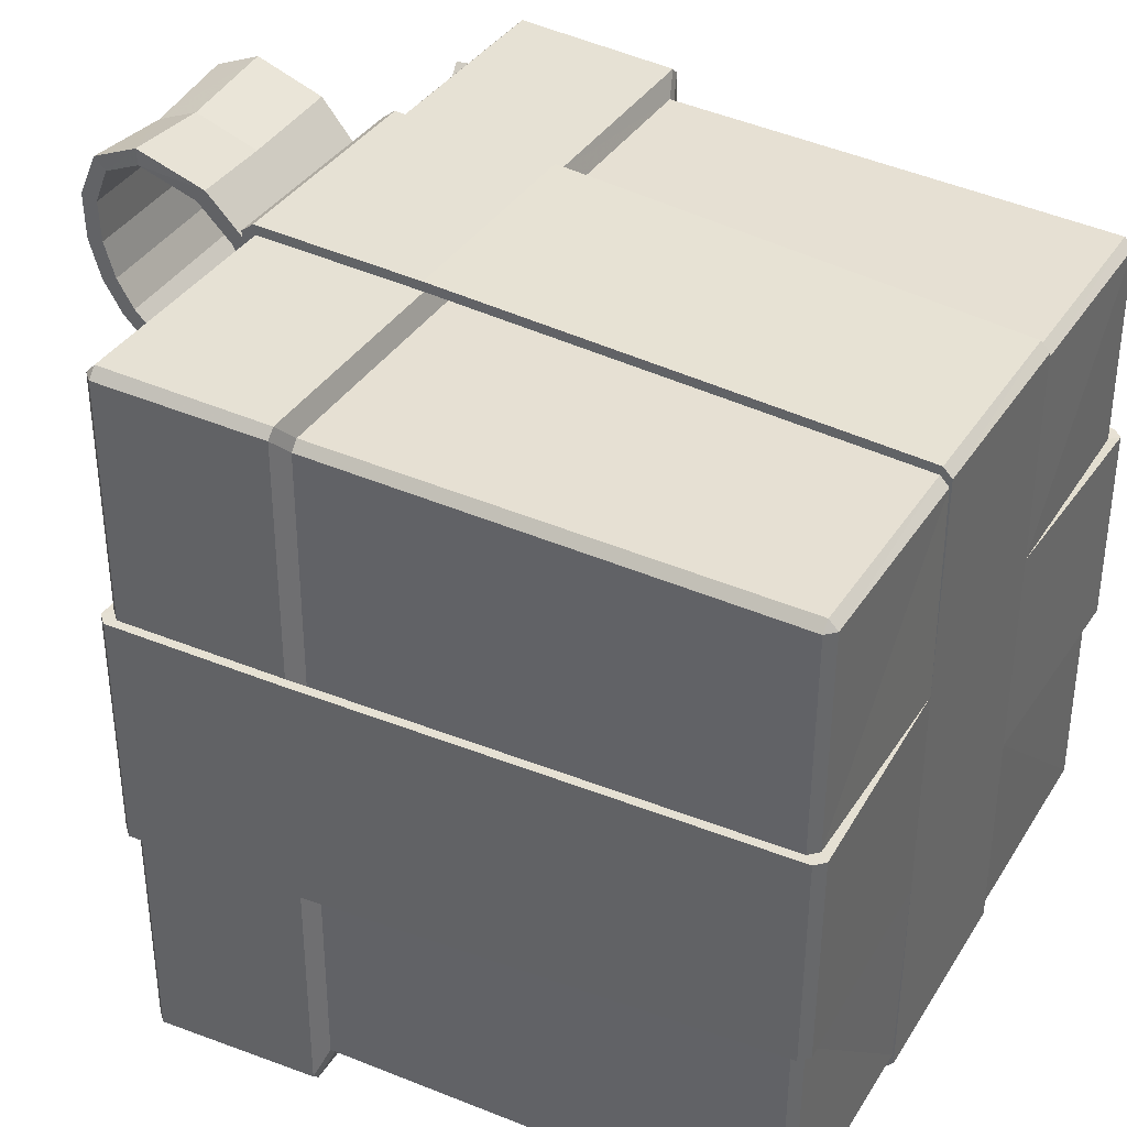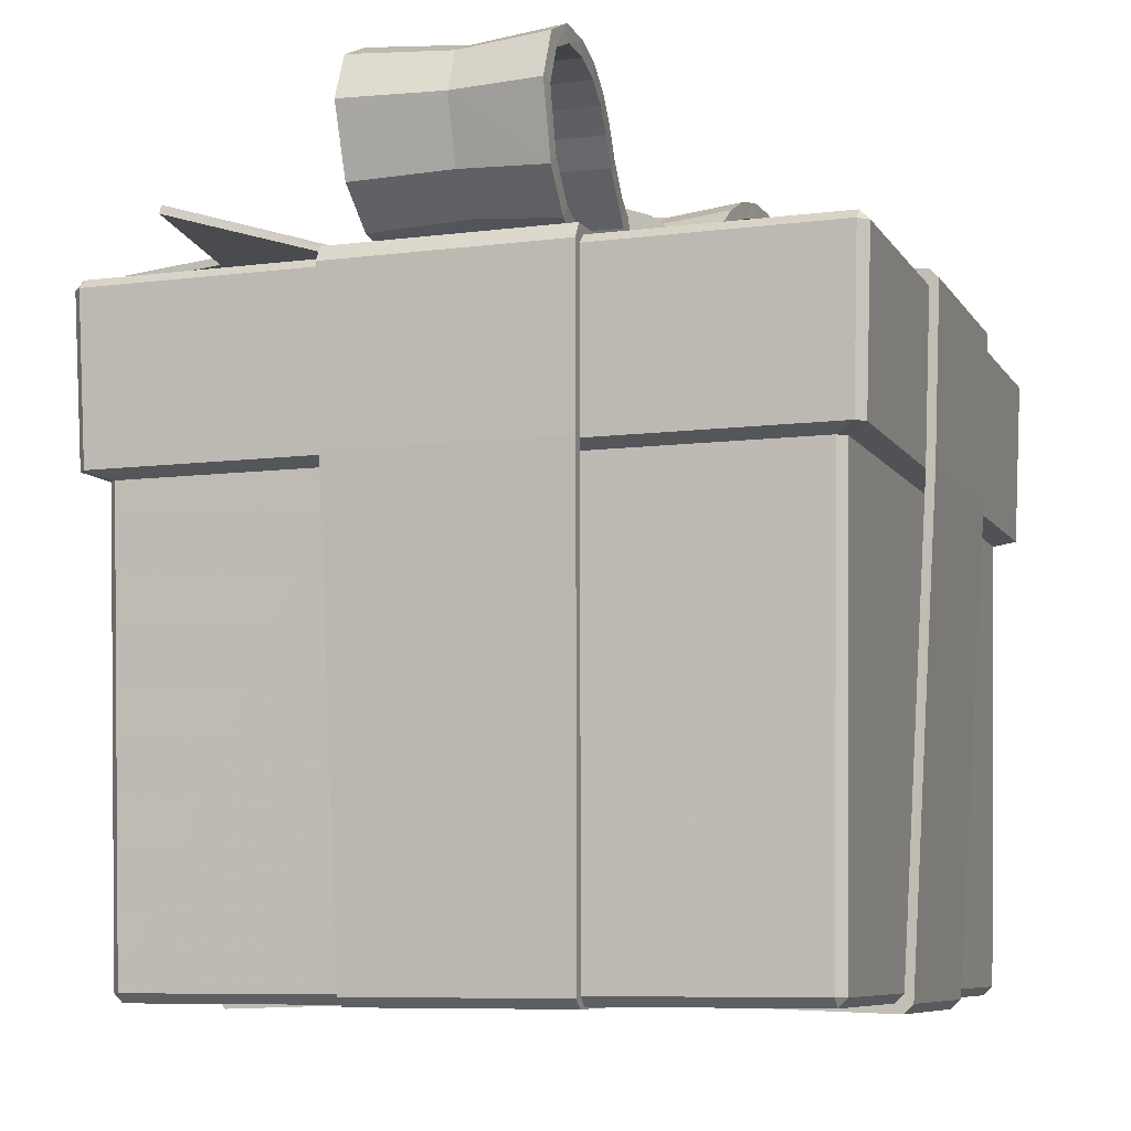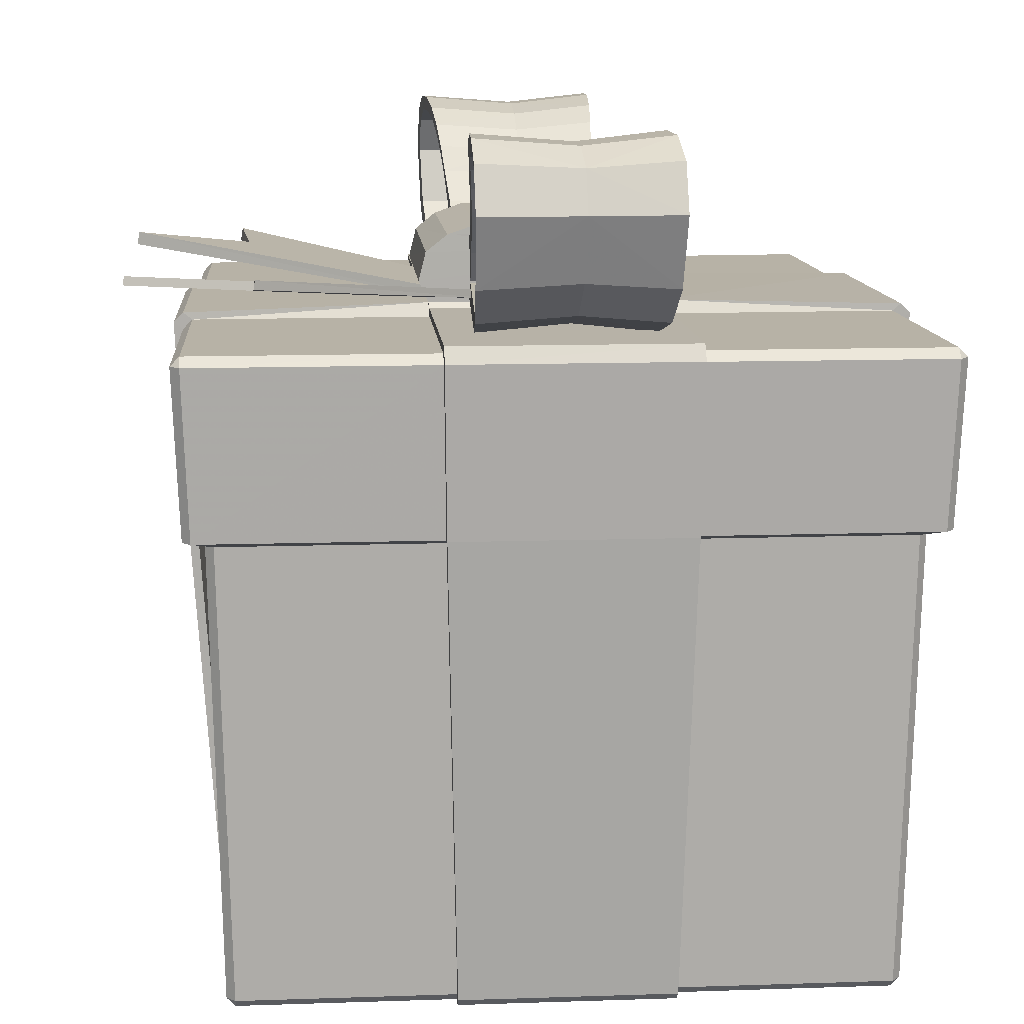
<metadata>
{"format":"obj","ext":"obj","renderer":"f3d","projection":"perspective","resolution":1024,"background":"white","views":[{"elev":38.4,"azim":-61.2,"up":"+Z"},{"elev":-7.7,"azim":-161.1,"up":"+Y"},{"elev":12.5,"azim":174.3,"up":"+Y"}]}
</metadata>
<code>
o cs_gift_reference
v 1.752 18.16 -2.71
v 2.459 17.91 -2.706
v -2.913 17.5 -2.749
v 2.995 17.5 -2.706
v 2.853 16.26 2.647
v 3.08 16.78 2.647
v -2.931 17.47 2.826
v 2.9 17.5 2.647
v 2.393 17.91 2.647
v 1.689 18.15 2.664
v 3.02 15.75 -9.268
v 8.864 15.93 -8.627
v -2.831 16.13 -9.166
v 7.848 0.1511 -2.63
v 7.924 0.3686 2.55
v 8.066 0.3686 -2.624
v 8.997 11.73 -2.833
v 8.924 16.11 -2.879
v -7.926 -0.07744 2.67
v -7.731 0.1511 2.669
v -8.749 11.66 -8.882
v -8.529 15.71 9.215
v -8.531 15.93 8.978
v 8.469 11.66 8.466
v 8.707 15.93 -2.885
v -8.807 15.71 2.98
v -7.686 0.1511 8.075
v 2.72 0.1511 -7.917
v 8.933 11.66 -8.491
v 8.733 11.66 -8.702
v -7.821 0.3686 -8.372
v -7.819 0.1511 -8.145
v -7.775 0.1511 -2.738
v -8.397 11.66 9.052
v -2.89 15.71 9.085
v -2.845 11.66 8.923
v -2.603 0.3221 8.399
v -2.845 11.69 9.163
v -8.846 16.11 -3.02
v 2.84 16.13 2.822
v 8.55 15.93 2.856
v 7.996 0.3686 -8.021
v 2.724 0.3686 -8.138
v -2.549 0.3221 -8.512
v -2.549 0.3686 -8.255
v -7.685 0.3686 8.303
v 7.559 0.3686 7.935
v -2.85 16.13 -2.936
v 2.929 16.13 -2.892
v -2.863 16.26 -2.749
v 2.802 11.48 -8.345
v 2.974 11.66 -8.835
v -2.623 11.48 -8.467
v -2.786 11.66 -8.967
v -1.957 18.92 -4.071
v -1.981 18.63 -4.381
v -2.043 19.23 -4.914
v -2.02 19.54 -4.613
v -2.088 20.08 -5.266
v -2.172 20.09 -6.245
v -2.293 20.29 -8.229
v -2.238 20.3 -7.172
v -2.226 20.72 -7.126
v -2.321 19.92 -9.113
v -2.274 17.37 -9.34
v -2.286 17.6 -9.018
v -2.213 16.48 -8.346
v -1.838 16.32 -2.169
v 2.876 16.05 -0.3013
v 10.26 17.17 -4.136
v 1.22 16.52 -2.715
v 2.864 16.25 -0.2711
v 7.184 17.14 -5.207
v 7.167 17.57 -8.339
v 7.207 16.93 -5.261
v 10.28 16.96 -4.19
v 7.189 17.36 -8.393
v 1.233 16.33 -2.745
v 7.311 16.97 4.569
v 7.492 17 7.819
v 7.55 16.68 7.819
v 2.861 16.31 0.1058
v 1.337 16.09 2.615
v 10.26 17.08 3.36
v 7.369 16.65 4.569
v 1.369 15.86 2.615
v 2.894 16.08 0.1058
v 10.2 17.4 3.36
v 1.876 16.01 2.14
v -1.908 17.52 1.651
v 1.923 17.52 3.297
v 1.896 17.19 1.728
v -1.838 17.23 0.0634
v -1.861 16.01 0.4941
v 8.125 0.1455 2.556
v 8.778 15.71 2.862
v 8.393 15.93 8.597
v 8.767 16.11 2.862
v -8.629 15.93 -3.022
v -9.079 15.87 -3.018
v -8.037 0.3686 -8.143
v -7.97 -0.07744 -2.737
v 7.707 0.1511 2.544
v 8.267 0.1455 -2.618
v 7.902 -0.07744 2.55
v 8.044 -0.07744 -2.624
v -8.193 0.1455 -2.735
v -7.992 0.3686 -2.736
v 8.621 15.71 8.603
v -8.905 15.71 -9.02
v -8.701 11.66 -2.975
v -8.797 16.11 2.98
v -2.882 16.21 2.826
v -8.58 15.93 2.978
v -2.889 15.93 8.851
v -8.149 0.1455 2.672
v -8.871 11.73 2.934
v -9.03 15.87 2.982
v 7.565 0.1511 7.718
v 7.779 11.48 8.16
v -7.908 11.48 8.533
v -8.048 11.48 -8.589
v 8.227 11.48 -8.224
v 2.749 15.71 8.955
v 8.387 15.71 8.824
v 8.935 15.71 -2.879
v 9.092 15.71 -8.62
v -8.758 15.71 8.98
v -8.604 11.66 8.839
v -8.68 15.71 -9.26
v -8.545 11.66 -9.099
v -8.678 15.93 -9.022
v 3.017 15.93 -8.759
v -2.549 0.1511 -8.031
v 2.478 0.3221 8.273
v -2.602 0.1511 7.956
v -2.603 0.3686 8.18
v -2.889 16.06 9.089
v 2.752 15.93 8.724
v -2.567 0.1033 -2.799
v -2.585 0.1033 2.685
v 2.561 0.1033 2.642
v 2.641 0.1033 -2.761
v 2.752 16.06 8.958
v 2.84 15.93 2.896
v -2.87 16.13 2.862
v -2.87 15.93 2.937
v -2.89 15.75 9.33
v -2.679 11.48 8.409
v 2.706 11.66 8.794
v 2.55 11.48 8.284
v 8.258 11.66 8.666
v -7.904 0.3686 8.077
v 1.923 17.52 -3.297
v -1.861 16.01 -2.14
v -1.838 17.23 -1.709
v 7.783 0.3686 7.724
v 8.136 11.48 2.636
v 8.427 11.48 -8.012
v 8.281 11.48 -2.688
v -8.207 11.48 -2.808
v -8.252 11.48 -8.372
v -7.948 0.3686 2.67
v -8.116 11.48 8.32
v 3.02 15.71 -8.989
v 3.017 16.13 -9.03
v 2.974 11.69 -9.109
v 2.724 0.3221 -8.392
v 2.72 0.1033 -8.165
v -1.861 16.74 2.26
v 2.237 16.79 8.129
v 2.299 17.6 9.018
v -2.286 17.6 9.018
v -2.321 19.92 9.113
v 2.336 19.03 9.507
v -2.293 20.29 8.229
v 2.251 20.3 7.172
v 2.186 20.09 6.245
v 2.058 19.23 4.914
v -1.981 18.63 4.381
v 2.08 19.51 4.641
v 2.017 18.9 4.1
v 1.996 18.63 4.381
v 1.946 18.16 3.286
v 2.14 16.48 6.891
v 1.876 16.74 2.26
v 1.896 16.36 2.178
v 2.275 16.51 8.326
v 2.334 19.92 9.113
v 2.344 20.66 8.309
v 2.306 20.29 8.229
v 2.221 20.45 6.113
v 2.149 20.05 5.288
v 2.12 19.72 5.501
v 7.99 0.1511 -7.803
v 8.207 0.3686 -7.797
v 2.372 19.07 9.862
v 2.37 20.19 9.361
v -0.1128 20.05 9.236
v 2.338 17.4 9.31
v -0.1132 19.05 9.683
v -0.08987 16.65 8.227
v 2.174 16.12 6.992
v -1.838 16.32 2.169
v -0.002143 16.55 2.219
v -0.0663 16.3 6.941
v -2.213 16.48 8.346
v -0.1046 17.5 9.163
v -2.274 17.37 9.34
v -2.307 19.07 9.899
v -2.28 20.7 8.317
v -0.1062 20.47 8.269
v -2.159 20.49 6.1
v -0.07732 20.27 6.18
v -0.06107 19.88 5.395
v -1.957 18.92 4.071
v -0.04545 19.37 4.778
v -0.01356 18 3.407
v -0.002143 17.02 1.82
v -0.03053 18.76 4.242
v -0.0931 20.49 7.151
v 2.289 20.68 7.13
v -2.126 16.48 6.891
v -2.113 16.09 7.002
v -2.224 16.79 8.129
v -2.323 19.03 9.507
v -2.306 20.22 9.387
v -2.226 20.72 7.126
v -2.238 20.3 7.172
v -2.172 20.09 6.245
v -2.106 19.72 5.501
v -2.088 20.08 5.266
v -2.043 19.23 4.914
v -2.02 19.54 4.613
v -1.889 18.19 1.616
v 8.871 15.71 -8.854
v -2.106 19.72 -5.501
v 2.058 19.23 -4.914
v -1.908 17.52 -3.297
v 1.876 16.74 -2.26
v -1.861 16.74 -2.26
v 2.14 16.48 -6.891
v -2.126 16.48 -6.891
v -2.224 16.79 -8.129
v -2.323 19.03 -9.507
v 2.336 19.03 -9.507
v 2.12 19.72 -5.501
v 1.896 16.36 -2.178
v 2.237 16.79 -8.129
v 2.299 17.6 -9.018
v 2.344 20.66 -8.309
v 2.334 19.92 -9.113
v 2.306 20.29 -8.229
v 2.251 20.3 -7.172
v 2.186 20.09 -6.245
v 2.017 18.9 -4.1
v 1.996 18.63 -4.381
v 1.946 18.16 -3.286
v 1.876 16.01 -2.14
v 2.289 20.68 -7.13
v -0.1062 20.47 -8.269
v -0.1128 20.05 -9.236
v 2.37 20.19 -9.361
v 2.372 19.07 -9.862
v -0.1132 19.05 -9.683
v 2.338 17.4 -9.31
v 2.275 16.51 -8.326
v -0.1046 17.5 -9.163
v -0.08987 16.65 -8.227
v 2.174 16.12 -6.992
v -0.002143 16.55 -2.219
v -0.0663 16.3 -6.941
v -2.113 16.09 -7.002
v -2.307 19.07 -9.899
v -2.306 20.22 -9.387
v -2.28 20.7 -8.317
v -0.07732 20.27 -6.18
v -0.0931 20.49 -7.151
v -2.159 20.49 -6.1
v -0.04545 19.37 -4.778
v -0.01356 18 -3.407
v -1.889 18.19 -3.261
v 1.896 17.19 -1.728
v -0.002143 17.02 -1.82
v -0.03053 18.76 -4.242
v 2.08 19.51 -4.641
v 2.149 20.05 -5.288
v -0.06107 19.88 -5.395
v 2.221 20.45 -6.113
v 2.706 11.69 9.031
v -2.602 0.1033 8.168
v -3.092 16.78 -2.749
v -3.117 16.75 2.826
v -2.411 17.87 2.826
v -2.394 17.91 -2.749
v -1.691 18.16 -2.745
v -1.705 18.11 2.809
v 3.174 16.78 -2.706
v -2.786 11.69 -9.245
v -2.83 15.75 -9.407
v -2.83 15.71 -9.125
v -2.831 15.93 -8.89
v -8.652 11.66 2.932
v -8.161 11.48 2.756
v -2.549 0.1033 -8.282
v 8.778 11.66 -2.839
v 7.99 11.48 7.96
v 8.842 11.73 2.819
v 9 15.87 2.868
v 9.157 15.87 -2.873
v -2.85 15.93 -2.977
v -8.856 15.71 -3.02
v -8.919 11.73 -2.973
v 8.624 11.66 2.813
v 2.929 15.93 -2.931
v 2.939 16.26 -2.706
v 2.478 0.3686 8.058
v 2.481 0.1511 7.837
v 2.481 0.1033 8.046
v 2.749 15.75 9.196
f 241 242 243
f 113 147 146
f 295 296 1
f 295 1 2
f 3 295 2
f 3 2 4
f 298 3 4
f 298 292 3
f 316 292 298
f 316 50 292
f 6 113 5
f 6 293 113
f 7 293 6
f 7 6 8
f 294 7 8
f 294 8 9
f 9 297 294
f 9 10 297
f 30 165 236
f 30 52 165
f 11 299 300
f 11 167 299
f 25 133 315
f 25 12 133
f 166 48 49
f 166 13 48
f 195 143 28
f 195 14 143
f 167 44 299
f 167 168 44
f 111 163 108
f 111 303 163
f 308 15 95
f 308 314 15
f 306 15 314
f 306 16 15
f 14 104 106
f 14 16 104
f 17 104 16
f 17 16 306
f 126 17 306
f 126 310 17
f 126 18 310
f 126 25 18
f 20 116 19
f 20 163 116
f 34 128 129
f 34 22 128
f 196 123 159
f 196 42 123
f 110 131 21
f 110 130 131
f 35 23 22
f 35 115 23
f 125 24 109
f 125 152 24
f 12 126 127
f 12 25 126
f 23 26 128
f 23 114 26
f 46 164 153
f 46 121 164
f 163 27 153
f 163 20 27
f 47 318 119
f 47 317 318
f 16 195 196
f 16 14 195
f 28 42 195
f 28 43 42
f 127 30 236
f 127 29 30
f 132 301 130
f 132 302 301
f 162 31 101
f 162 122 31
f 134 33 32
f 134 140 33
f 137 150 317
f 137 36 150
f 137 291 37
f 137 136 291
f 34 35 22
f 34 36 35
f 133 49 315
f 133 166 49
f 37 36 137
f 37 38 36
f 45 52 54
f 45 43 52
f 99 50 311
f 99 39 50
f 40 113 146
f 40 5 113
f 41 5 145
f 41 98 5
f 11 13 166
f 11 300 13
f 42 51 123
f 42 43 51
f 45 51 43
f 45 53 51
f 31 53 45
f 31 122 53
f 33 140 102
f 44 54 299
f 44 45 54
f 46 149 121
f 46 137 149
f 137 151 149
f 137 317 151
f 47 151 317
f 47 120 151
f 103 142 105
f 302 48 13
f 302 311 48
f 139 40 144
f 139 145 40
f 49 50 316
f 49 48 50
f 123 52 30
f 123 51 52
f 53 52 51
f 53 54 52
f 54 53 122
f 54 122 131
f 109 97 125
f 282 56 239
f 282 55 56
f 55 57 56
f 55 58 57
f 58 237 57
f 58 59 237
f 279 237 59
f 279 60 237
f 63 60 279
f 63 62 60
f 63 61 62
f 63 276 61
f 276 64 61
f 276 275 64
f 274 64 275
f 274 245 64
f 65 245 274
f 65 66 245
f 66 65 67
f 66 67 244
f 244 67 273
f 244 273 243
f 68 243 273
f 68 241 243
f 70 75 73
f 70 76 75
f 69 70 72
f 69 76 70
f 71 73 74
f 72 73 71
f 72 70 73
f 74 75 77
f 74 73 75
f 75 76 69
f 75 69 78
f 78 77 75
f 78 74 77
f 78 71 74
f 80 85 79
f 80 81 85
f 86 80 83
f 86 81 80
f 82 79 88
f 83 79 82
f 83 80 79
f 88 85 84
f 88 79 85
f 85 81 86
f 85 86 87
f 87 84 85
f 87 88 84
f 87 82 88
f 89 90 94
f 89 91 90
f 91 92 184
f 91 89 92
f 93 90 235
f 93 94 90
f 103 95 15
f 103 105 95
f 313 108 107
f 313 111 108
f 114 113 112
f 114 147 113
f 26 112 118
f 26 114 112
f 117 116 163
f 117 163 303
f 26 117 303
f 26 118 117
f 25 316 18
f 25 315 316
f 97 96 41
f 97 109 96
f 309 18 98
f 309 310 18
f 110 99 132
f 110 312 99
f 100 112 39
f 100 118 112
f 101 33 108
f 101 32 33
f 107 19 116
f 107 102 19
f 119 15 157
f 119 103 15
f 105 104 95
f 105 106 104
f 33 107 108
f 33 102 107
f 24 96 109
f 24 314 96
f 21 312 110
f 21 111 312
f 112 50 39
f 112 113 50
f 115 114 23
f 115 147 114
f 116 313 107
f 116 117 313
f 100 313 117
f 100 117 118
f 119 142 103
f 119 318 142
f 152 307 24
f 152 120 307
f 121 129 164
f 121 34 129
f 21 122 162
f 21 131 122
f 159 30 29
f 159 123 30
f 47 307 120
f 47 157 307
f 124 152 125
f 124 150 152
f 126 29 127
f 126 306 29
f 26 129 128
f 26 303 129
f 301 131 130
f 301 54 131
f 99 302 132
f 99 311 302
f 236 133 12
f 236 165 133
f 305 168 169
f 305 44 168
f 32 45 134
f 32 31 45
f 45 305 134
f 45 44 305
f 291 135 37
f 291 319 135
f 27 137 46
f 27 136 137
f 320 138 148
f 320 144 138
f 125 139 124
f 125 97 139
f 102 141 19
f 102 140 141
f 105 143 106
f 105 142 143
f 141 319 291
f 141 142 319
f 142 141 140
f 142 140 143
f 169 143 140
f 169 140 305
f 23 128 22
f 20 136 27
f 20 141 136
f 144 146 138
f 144 40 146
f 97 145 139
f 97 41 145
f 98 316 5
f 98 18 316
f 115 146 147
f 115 138 146
f 35 138 115
f 35 148 138
f 35 38 148
f 35 36 38
f 121 36 34
f 121 149 36
f 149 150 36
f 149 151 150
f 150 151 120
f 150 120 152
f 27 46 153
f 154 155 239
f 154 259 155
f 239 156 282
f 239 155 156
f 157 158 307
f 157 15 158
f 160 158 15
f 160 15 16
f 196 160 16
f 196 159 160
f 101 161 162
f 101 108 161
f 161 108 163
f 161 163 304
f 153 304 163
f 153 164 304
f 119 157 47
f 165 166 133
f 165 11 166
f 165 167 11
f 165 52 167
f 168 167 52
f 168 52 43
f 43 169 168
f 43 28 169
f 185 186 170
f 185 170 223
f 223 171 185
f 223 225 171
f 172 171 225
f 172 225 173
f 173 175 172
f 173 226 175
f 174 175 226
f 174 189 175
f 189 174 176
f 189 176 191
f 191 176 229
f 191 229 177
f 177 229 230
f 177 230 178
f 178 230 231
f 178 231 194
f 194 231 233
f 194 233 179
f 179 233 180
f 179 180 183
f 91 183 180
f 91 180 90
f 194 181 193
f 194 179 181
f 182 181 179
f 182 179 183
f 184 182 183
f 184 183 91
f 185 187 186
f 185 203 187
f 171 203 185
f 171 188 203
f 188 171 172
f 188 172 200
f 175 200 172
f 175 197 200
f 189 197 175
f 189 198 197
f 189 190 198
f 189 191 190
f 191 222 190
f 191 177 222
f 178 222 177
f 178 192 222
f 178 193 192
f 178 194 193
f 195 42 196
f 197 198 199
f 197 199 201
f 200 197 201
f 200 201 208
f 208 188 200
f 208 202 188
f 203 188 202
f 203 202 206
f 206 187 203
f 206 205 187
f 204 205 206
f 204 206 224
f 202 224 206
f 202 207 224
f 207 202 208
f 207 208 209
f 209 208 201
f 209 201 210
f 210 201 199
f 210 199 227
f 199 211 227
f 199 212 211
f 212 228 211
f 212 221 228
f 221 213 228
f 221 214 213
f 214 232 213
f 214 215 232
f 215 234 232
f 215 217 234
f 217 216 234
f 217 220 216
f 216 220 218
f 216 218 235
f 235 219 93
f 235 218 219
f 218 92 219
f 218 184 92
f 220 184 218
f 220 182 184
f 217 182 220
f 217 181 182
f 215 181 217
f 215 193 181
f 214 193 215
f 214 192 193
f 221 192 214
f 221 222 192
f 212 222 221
f 212 190 222
f 199 190 212
f 199 198 190
f 223 170 204
f 223 204 224
f 224 225 223
f 224 207 225
f 207 173 225
f 207 209 173
f 226 173 209
f 226 209 210
f 174 226 210
f 174 210 227
f 174 227 211
f 174 211 176
f 176 211 228
f 176 228 229
f 230 229 228
f 230 228 213
f 231 230 213
f 231 213 232
f 231 232 234
f 231 234 233
f 233 234 216
f 233 216 180
f 90 180 216
f 90 216 235
f 236 12 127
f 57 237 247
f 57 247 238
f 56 57 238
f 56 238 257
f 239 56 257
f 239 257 154
f 241 240 242
f 249 243 242
f 249 244 243
f 244 249 250
f 244 250 66
f 246 66 250
f 246 245 66
f 246 64 245
f 246 252 64
f 61 64 252
f 61 252 253
f 62 61 253
f 62 253 254
f 60 62 254
f 60 254 255
f 237 60 255
f 237 255 247
f 132 130 110
f 248 242 240
f 248 270 242
f 270 249 242
f 270 267 249
f 250 249 267
f 250 267 266
f 266 246 250
f 266 264 246
f 264 252 246
f 264 263 252
f 251 252 263
f 251 253 252
f 260 253 251
f 260 254 253
f 260 255 254
f 260 289 255
f 287 255 289
f 287 247 255
f 286 247 287
f 286 238 247
f 238 286 256
f 238 256 257
f 257 256 258
f 257 258 154
f 283 154 258
f 283 259 154
f 32 101 31
f 260 261 278
f 260 251 261
f 251 262 261
f 251 263 262
f 262 263 264
f 262 264 265
f 265 264 266
f 265 266 268
f 267 268 266
f 267 269 268
f 269 267 270
f 269 270 272
f 248 272 270
f 248 271 272
f 272 271 68
f 272 68 273
f 273 269 272
f 273 67 269
f 268 269 67
f 268 67 65
f 265 268 65
f 265 65 274
f 262 265 274
f 262 274 275
f 276 262 275
f 276 261 262
f 63 261 276
f 63 278 261
f 279 278 63
f 279 277 278
f 59 277 279
f 59 288 277
f 58 288 59
f 58 280 288
f 55 280 58
f 55 285 280
f 282 285 55
f 282 281 285
f 156 281 282
f 156 284 281
f 283 281 284
f 283 258 281
f 258 285 281
f 258 256 285
f 256 280 285
f 256 286 280
f 286 288 280
f 286 287 288
f 287 277 288
f 287 289 277
f 289 278 277
f 289 260 278
f 38 320 148
f 38 290 320
f 290 38 37
f 290 37 135
f 136 141 291
f 50 113 293
f 50 293 292
f 7 292 293
f 7 3 292
f 3 7 294
f 3 294 295
f 297 295 294
f 297 296 295
f 296 297 10
f 296 10 1
f 9 1 10
f 9 2 1
f 8 2 9
f 8 4 2
f 6 4 8
f 6 298 4
f 316 298 6
f 316 6 5
f 301 299 54
f 301 300 299
f 13 300 301
f 13 301 302
f 303 164 129
f 303 304 164
f 111 304 303
f 111 161 304
f 162 161 111
f 162 111 21
f 140 134 305
f 306 159 29
f 306 160 159
f 306 158 160
f 306 314 158
f 307 158 314
f 307 314 24
f 20 19 141
f 17 95 104
f 17 308 95
f 309 308 17
f 309 17 310
f 50 48 311
f 312 39 99
f 312 100 39
f 312 313 100
f 312 111 313
f 14 106 143
f 96 98 41
f 96 309 98
f 96 308 309
f 96 314 308
f 28 143 169
f 315 49 316
f 142 318 319
f 145 5 40
f 317 319 318
f 317 135 319
f 135 317 150
f 135 150 290
f 124 290 150
f 124 320 290
f 124 144 320
f 124 139 144

</code>
